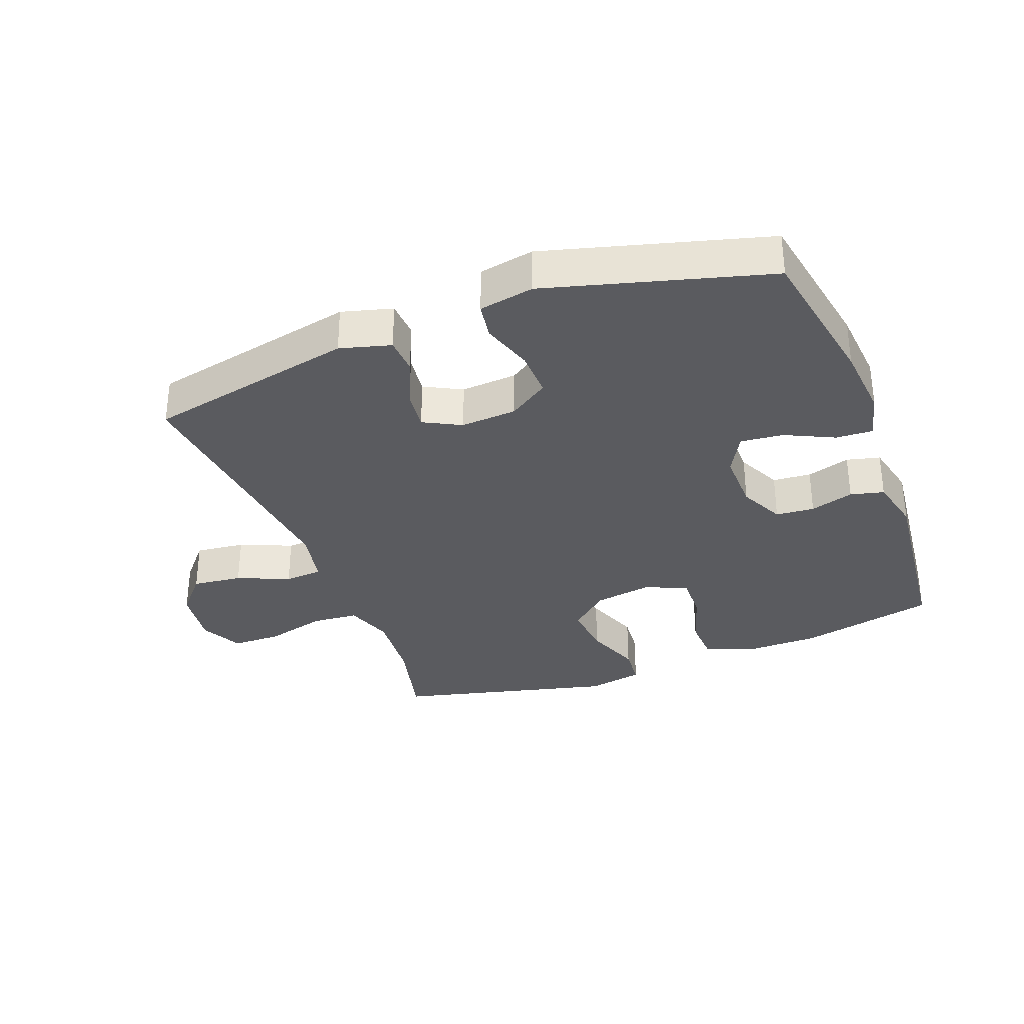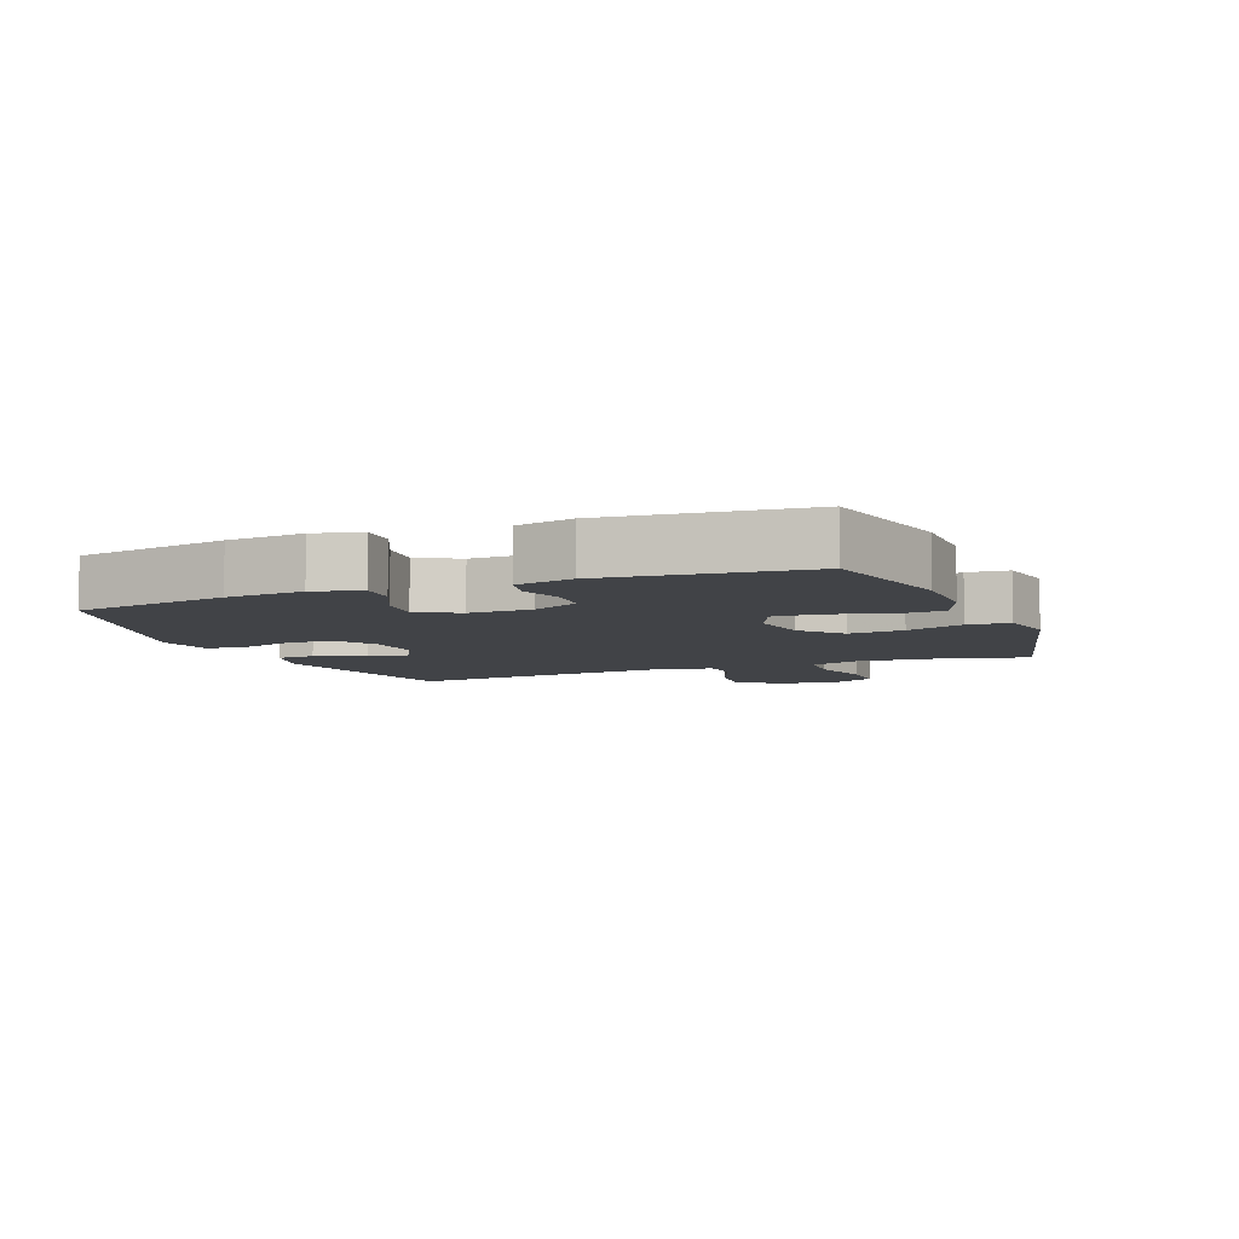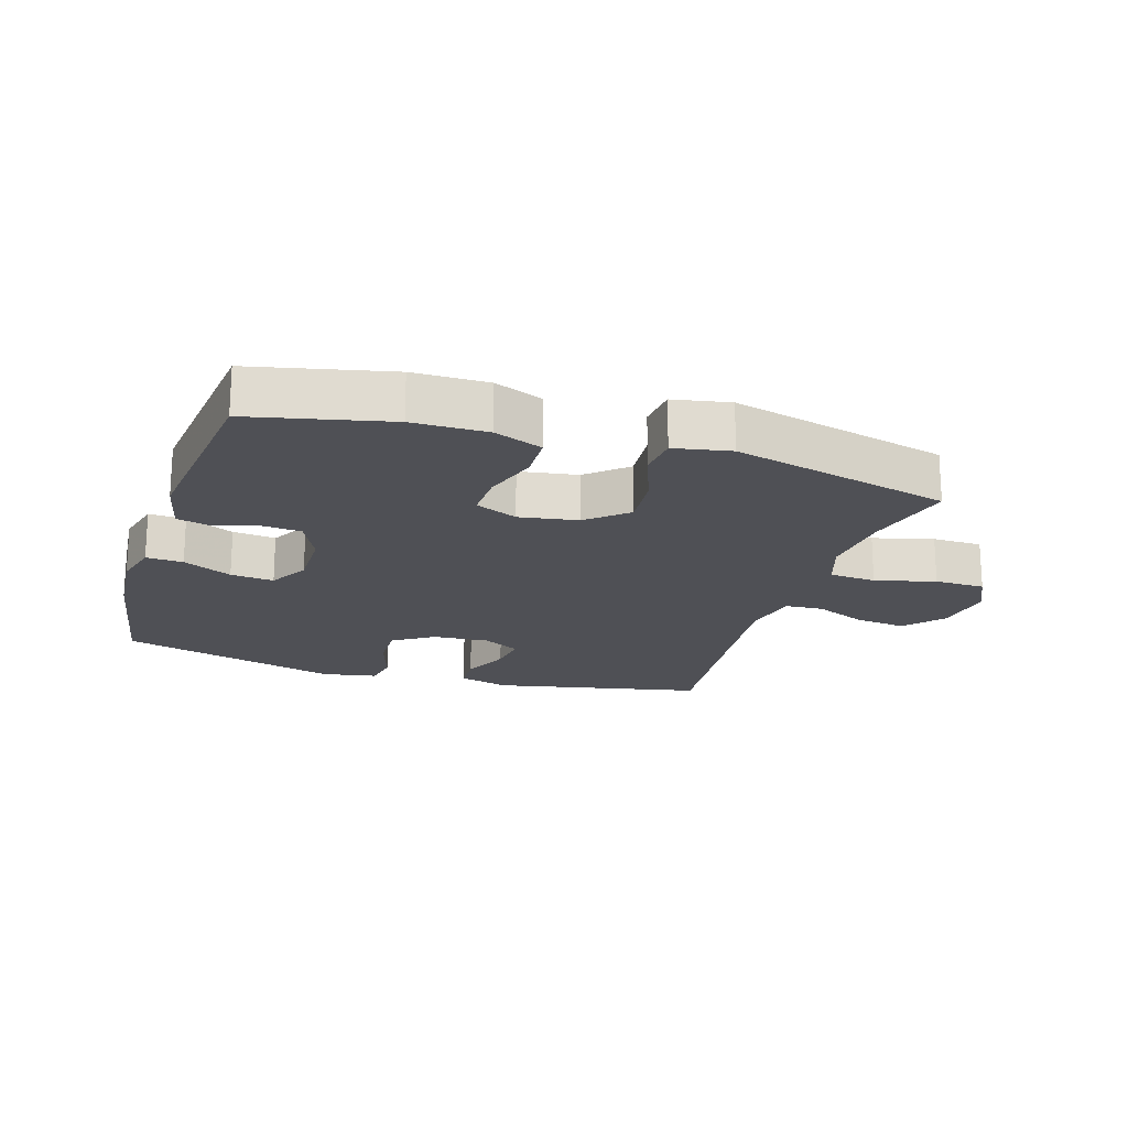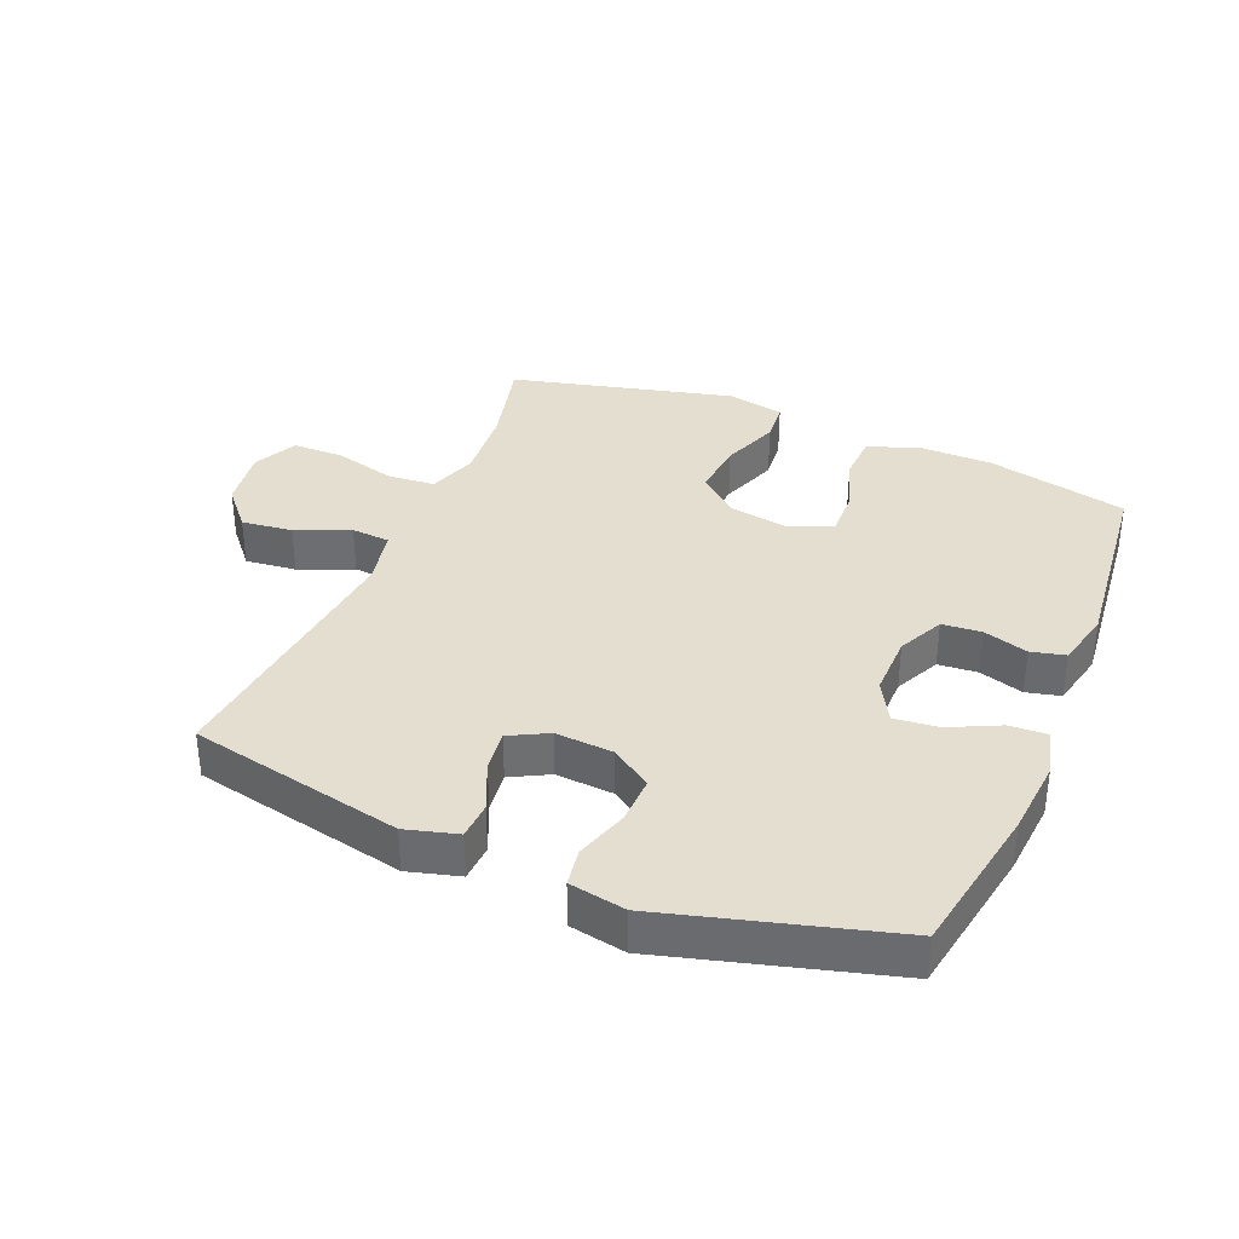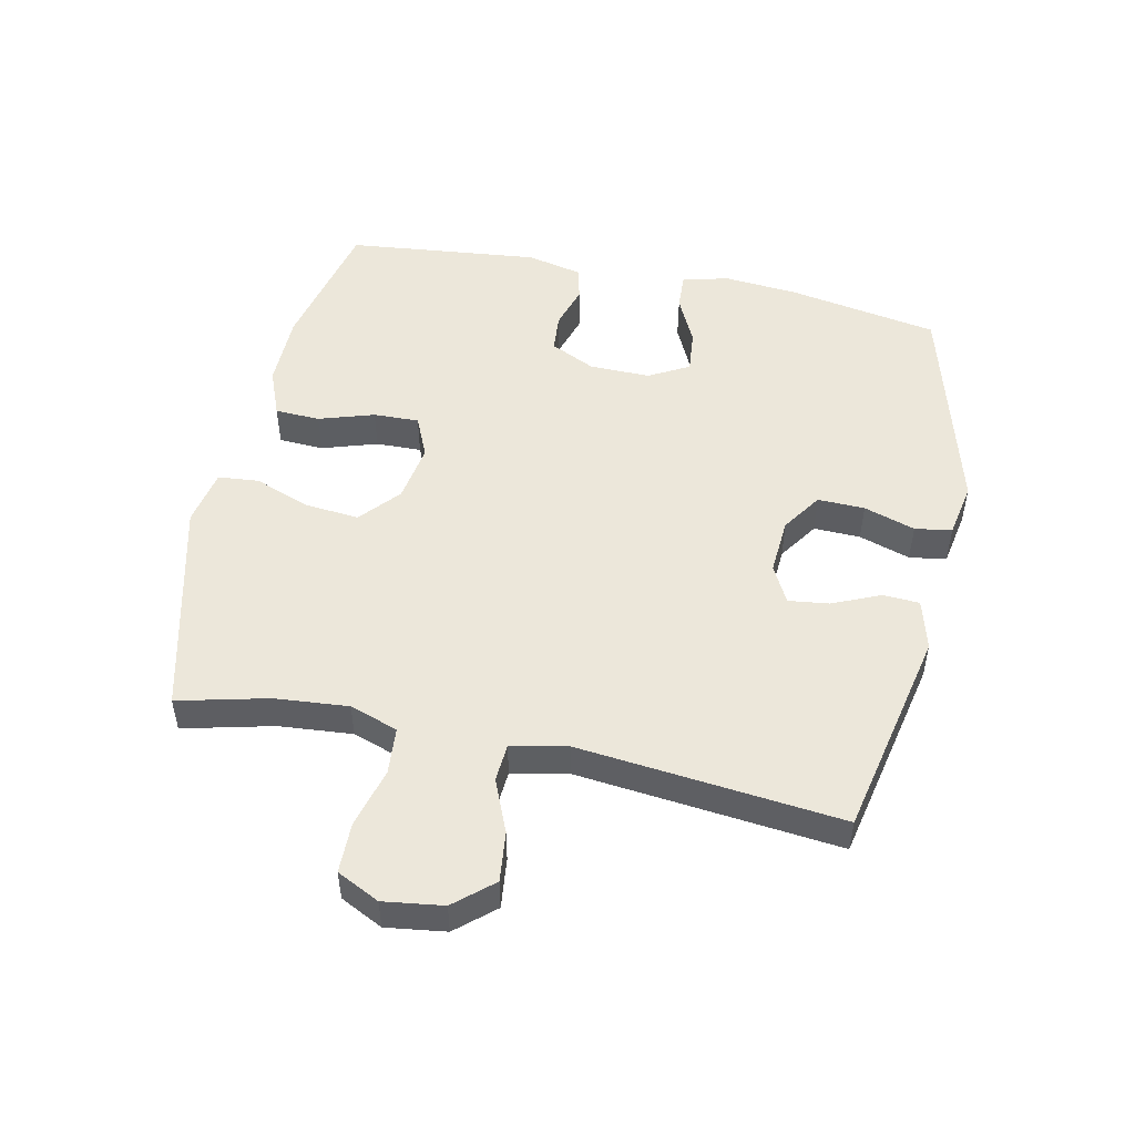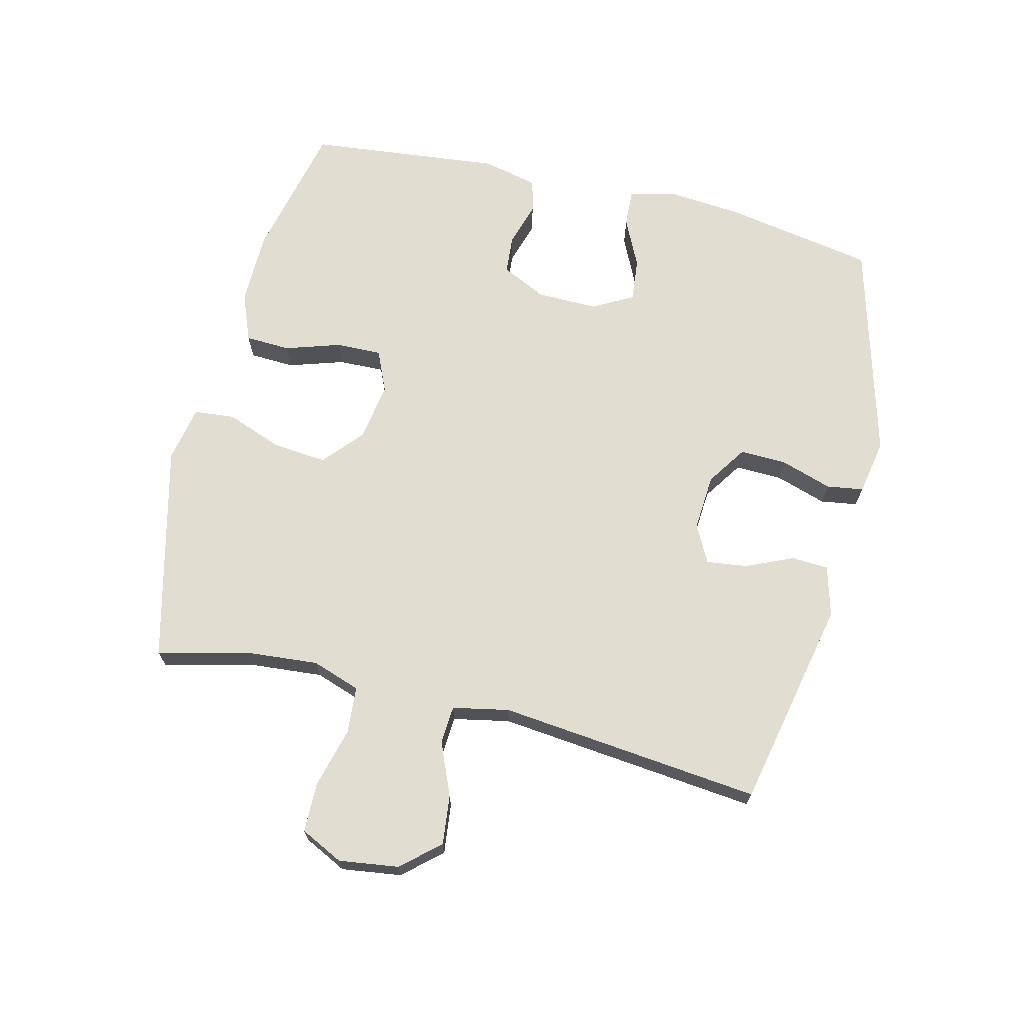
<metadata>
{"format":"obj","ext":"obj","renderer":"f3d","projection":"perspective","resolution":1024,"background":"white","views":[{"elev":-33.0,"azim":20.9,"up":"+Y"},{"elev":-7.0,"azim":111.8,"up":"+Y"},{"elev":-19.4,"azim":162.5,"up":"+Y"},{"elev":35.7,"azim":22.6,"up":"+Y"},{"elev":50.6,"azim":-77.9,"up":"+Y"},{"elev":68.9,"azim":-76.2,"up":"+Y"}]}
</metadata>
<code>
v 0.5 0.07 0.5
v 0.542 0.07 0.263
v 0.552 0.07 0.145
v 0.533 0.07 0.072
v 0.475 0.07 0.075
v 0.398 0.07 0.112
v 0.33 0.07 0.119
v 0.295 0.07 0.056
v 0.296 0.07 -0.04
v 0.33 0.07 -0.111
v 0.391 0.07 -0.116
v 0.46 0.07 -0.095
v 0.513 0.07 -0.108
v 0.533 0.07 -0.196
v 0.5 0.07 -0.5
v 0.283 0.07 -0.549
v 0.166 0.07 -0.55
v 0.09 0.07 -0.52
v 0.087 0.07 -0.449
v 0.115 0.07 -0.362
v 0.117 0.07 -0.29
v 0.051 0.07 -0.261
v -0.041 0.07 -0.276
v -0.103 0.07 -0.33
v -0.095 0.07 -0.415
v -0.062 0.07 -0.504
v -0.068 0.07 -0.568
v -0.157 0.07 -0.585
v -0.5 0.07 -0.5
v -0.465 0.07 -0.358
v -0.455 0.07 -0.242
v -0.481 0.07 -0.166
v -0.555 0.07 -0.16
v -0.65 0.07 -0.185
v -0.729 0.07 -0.184
v -0.762 0.07 -0.117
v -0.749 0.07 -0.023
v -0.697 0.07 0.037
v -0.618 0.07 0.028
v -0.535 0.07 -0.007
v -0.475 0.07 -0.003
v -0.457 0.07 0.086
v -0.5 0.07 0.5
v -0.169 0.07 0.569
v -0.089 0.07 0.547
v -0.086 0.07 0.489
v -0.119 0.07 0.414
v -0.127 0.07 0.35
v -0.068 0.07 0.319
v 0.021 0.07 0.325
v 0.084 0.07 0.367
v 0.082 0.07 0.441
v 0.056 0.07 0.522
v 0.065 0.07 0.58
v 0.152 0.07 0.596
v 0.5 0 0.5
v 0.542 0 0.263
v 0.552 0 0.145
v 0.533 0 0.072
v 0.475 0 0.075
v 0.398 0 0.112
v 0.33 0 0.119
v 0.295 0 0.056
v 0.296 0 -0.04
v 0.33 0 -0.111
v 0.391 0 -0.116
v 0.46 0 -0.095
v 0.513 0 -0.108
v 0.533 0 -0.196
v 0.5 0 -0.5
v 0.283 0 -0.549
v 0.166 0 -0.55
v 0.09 0 -0.52
v 0.087 0 -0.449
v 0.115 0 -0.362
v 0.117 0 -0.29
v 0.051 0 -0.261
v -0.041 0 -0.276
v -0.103 0 -0.33
v -0.095 0 -0.415
v -0.062 0 -0.504
v -0.068 0 -0.568
v -0.157 0 -0.585
v -0.5 0 -0.5
v -0.465 0 -0.358
v -0.455 0 -0.242
v -0.481 0 -0.166
v -0.555 0 -0.16
v -0.65 0 -0.185
v -0.729 0 -0.184
v -0.762 0 -0.117
v -0.749 0 -0.023
v -0.697 0 0.037
v -0.618 0 0.028
v -0.535 0 -0.007
v -0.475 0 -0.003
v -0.457 0 0.086
v -0.5 0 0.5
v -0.169 0 0.569
v -0.089 0 0.547
v -0.086 0 0.489
v -0.119 0 0.414
v -0.127 0 0.35
v -0.068 0 0.319
v 0.021 0 0.325
v 0.084 0 0.367
v 0.082 0 0.441
v 0.056 0 0.522
v 0.065 0 0.58
v 0.152 0 0.596
f 52 53 54 55
f 51 52 55 1
f 50 51 1 2
f 49 50 2 3
f 44 45 46 47
f 42 43 44 47
f 41 42 47 48
f 37 38 39 40
f 37 40 41
f 36 37 41
f 33 34 35 36
f 32 33 36 41
f 31 32 41 48
f 27 28 29 30
f 25 26 27 30
f 24 25 30 31
f 23 24 31 48
f 17 18 19 20
f 17 20 21
f 16 17 21
f 15 16 21
f 14 15 21
f 11 12 13 14
f 10 11 14 21
f 9 10 21 22
f 3 4 5 6
f 49 3 6 7
f 22 23 48 49
f 8 9 22 49
f 7 8 49
f 110 109 108 107
f 56 110 107 106
f 57 56 106 105
f 58 57 105 104
f 102 101 100 99
f 102 99 98 97
f 103 102 97 96
f 95 94 93 92
f 96 95 92
f 96 92 91
f 91 90 89 88
f 96 91 88 87
f 103 96 87 86
f 85 84 83 82
f 85 82 81 80
f 86 85 80 79
f 103 86 79 78
f 75 74 73 72
f 76 75 72
f 76 72 71
f 76 71 70
f 76 70 69
f 69 68 67 66
f 76 69 66 65
f 77 76 65 64
f 61 60 59 58
f 62 61 58 104
f 104 103 78 77
f 104 77 64 63
f 104 63 62
f 1 56 57 2
f 2 57 58 3
f 3 58 59 4
f 4 59 60 5
f 5 60 61 6
f 6 61 62 7
f 7 62 63 8
f 8 63 64 9
f 9 64 65 10
f 10 65 66 11
f 11 66 67 12
f 12 67 68 13
f 13 68 69 14
f 14 69 70 15
f 15 70 71 16
f 16 71 72 17
f 17 72 73 18
f 18 73 74 19
f 19 74 75 20
f 20 75 76 21
f 21 76 77 22
f 22 77 78 23
f 23 78 79 24
f 24 79 80 25
f 25 80 81 26
f 26 81 82 27
f 27 82 83 28
f 28 83 84 29
f 29 84 85 30
f 30 85 86 31
f 31 86 87 32
f 32 87 88 33
f 33 88 89 34
f 34 89 90 35
f 35 90 91 36
f 36 91 92 37
f 37 92 93 38
f 38 93 94 39
f 39 94 95 40
f 40 95 96 41
f 41 96 97 42
f 42 97 98 43
f 43 98 99 44
f 44 99 100 45
f 45 100 101 46
f 46 101 102 47
f 47 102 103 48
f 48 103 104 49
f 49 104 105 50
f 50 105 106 51
f 51 106 107 52
f 52 107 108 53
f 53 108 109 54
f 54 109 110 55
f 55 110 56 1

</code>
